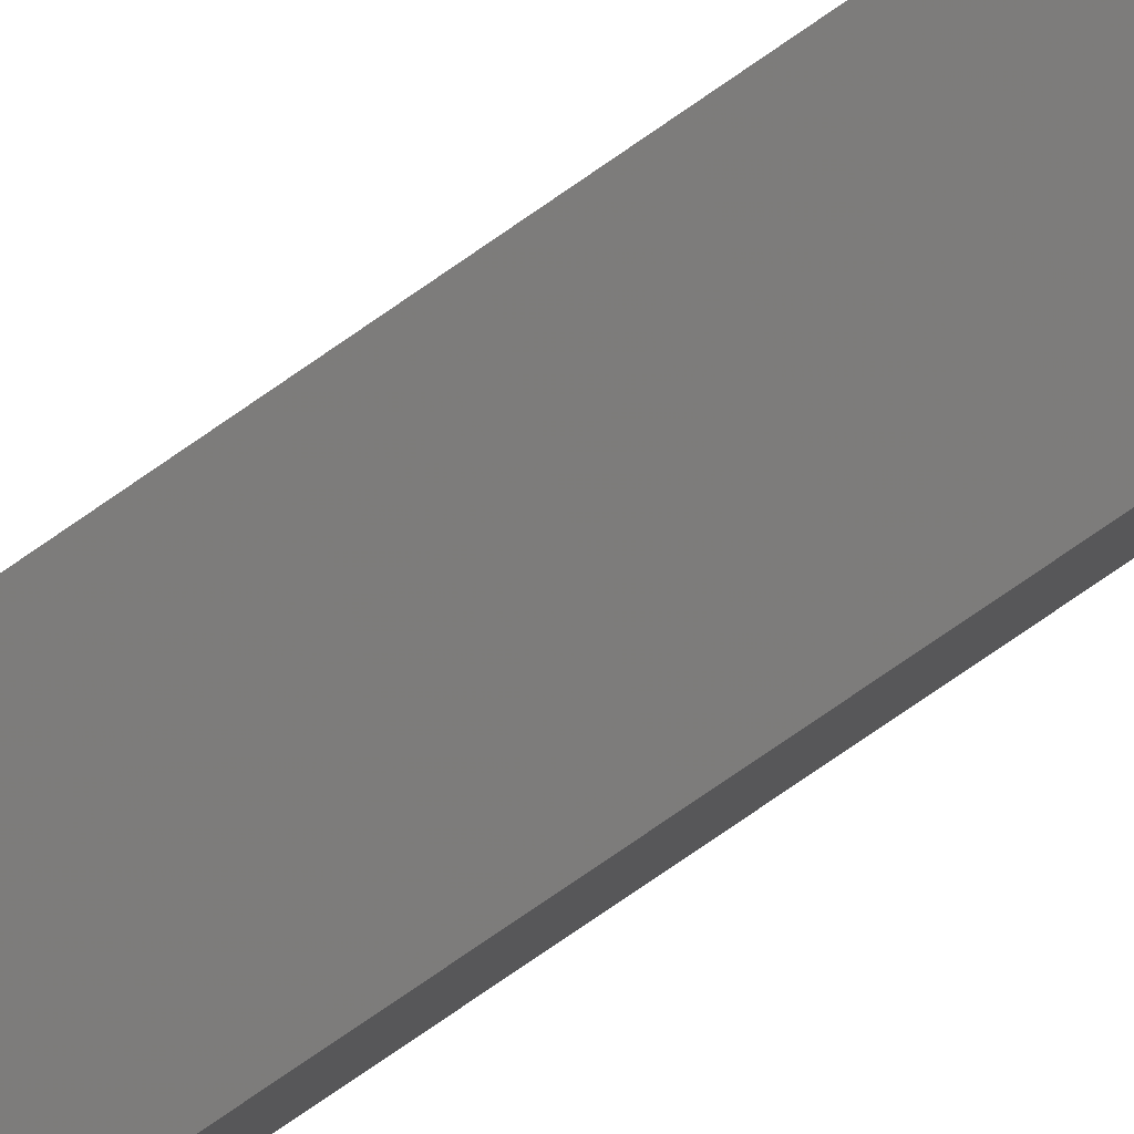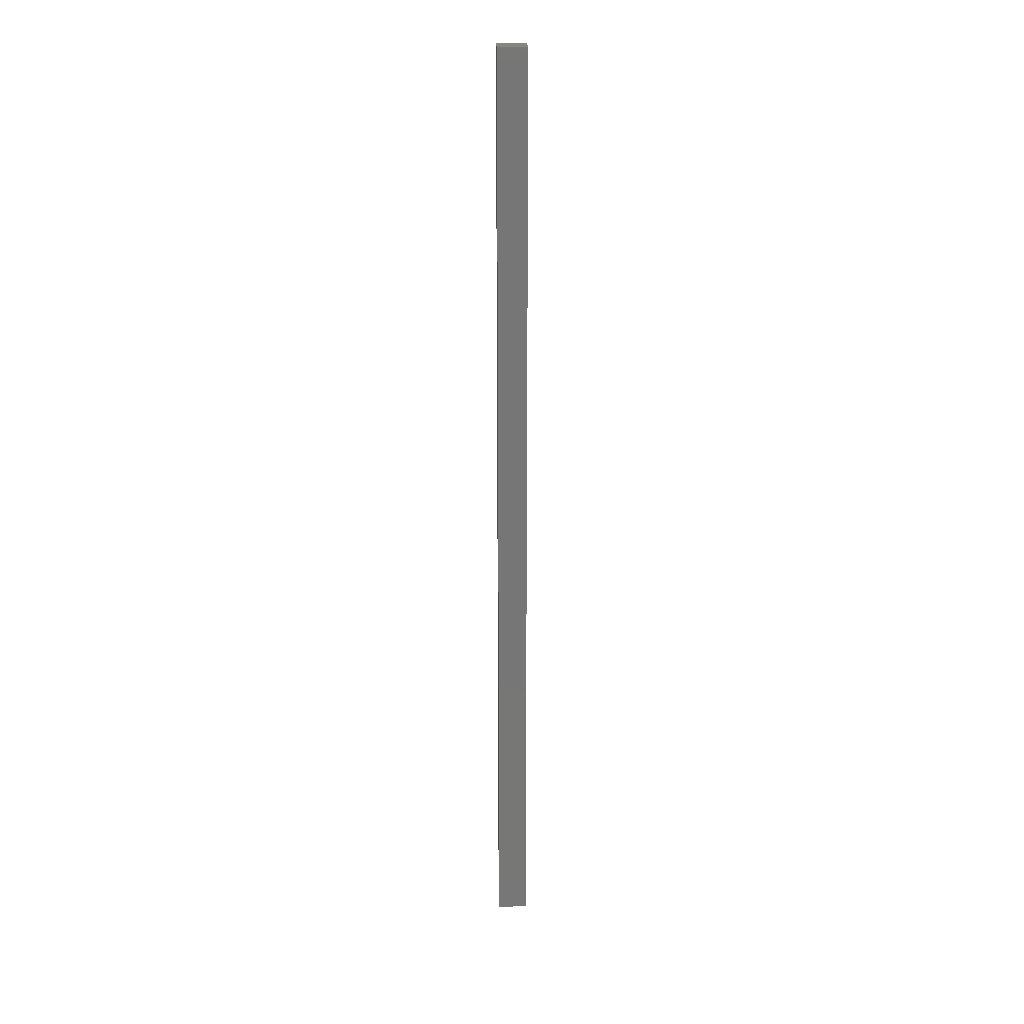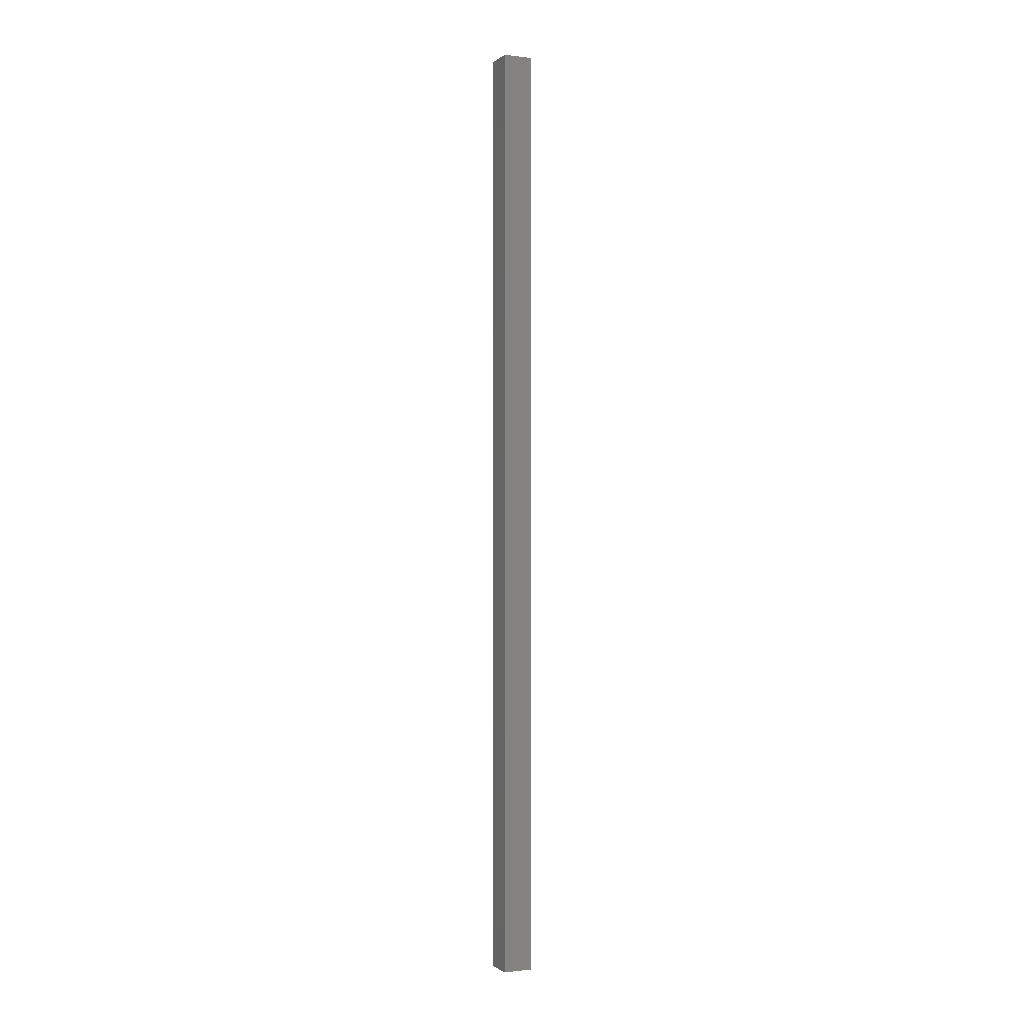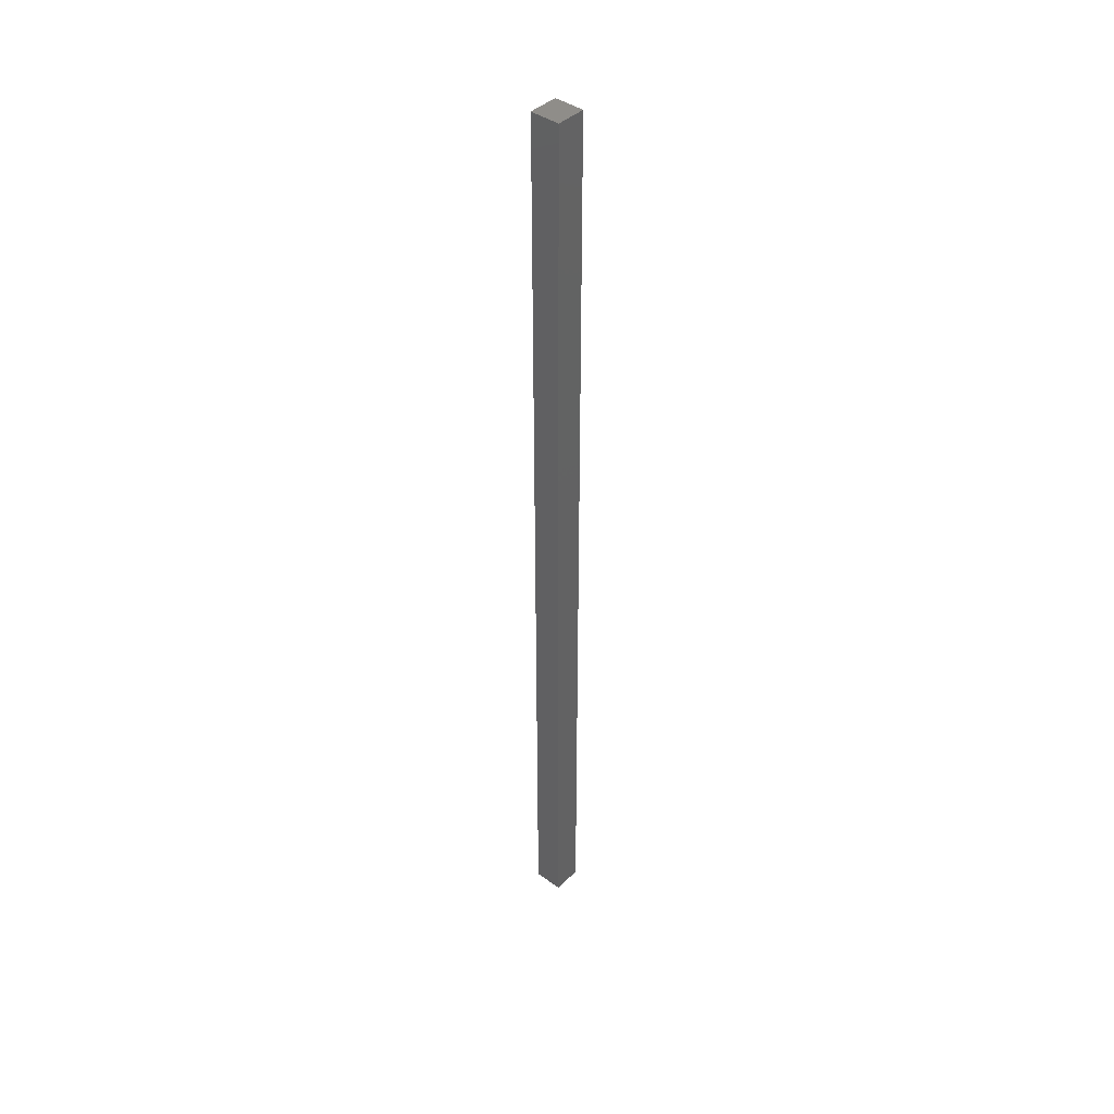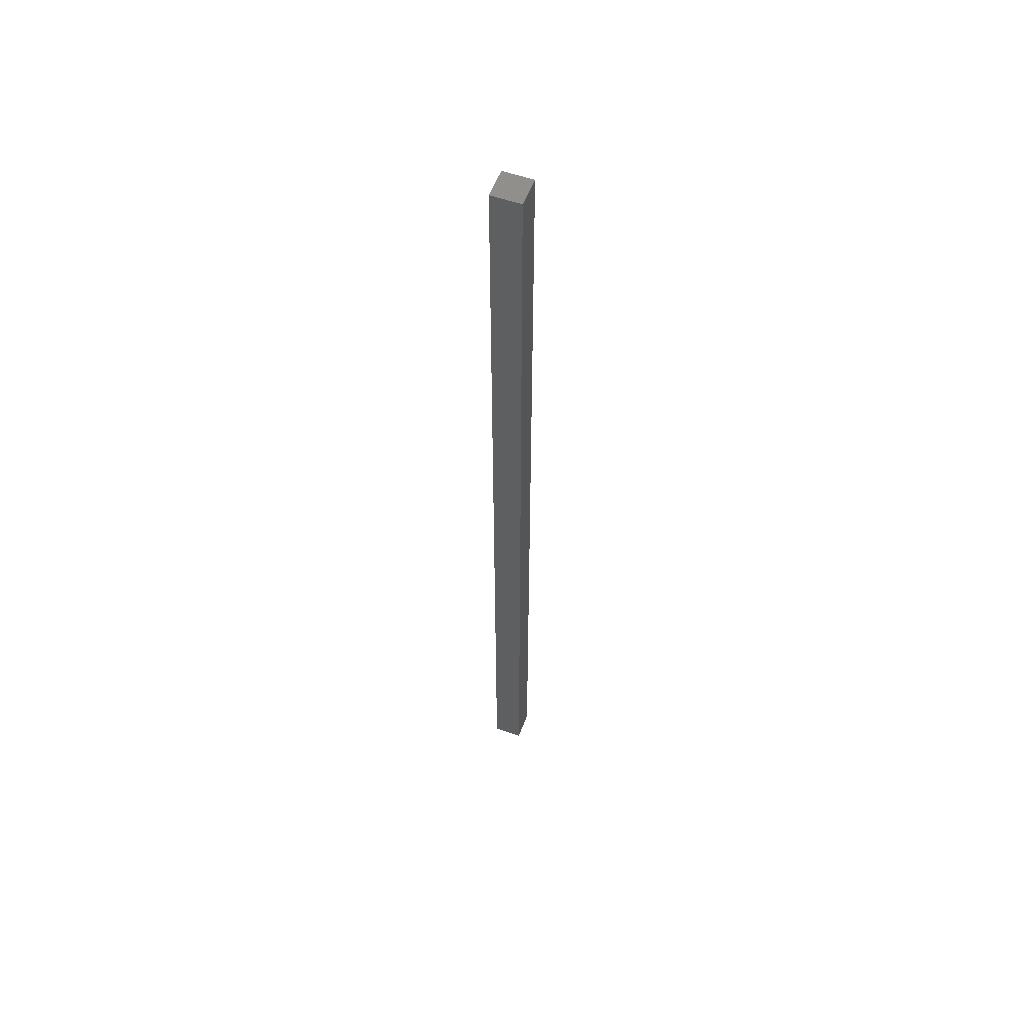
<metadata>
{"format":"stl","ext":"stl","renderer":"f3d","projection":"perspective","resolution":1024,"background":"white","views":[{"elev":-59.0,"azim":-51.9,"up":"+Y"},{"elev":21.2,"azim":-122.2,"up":"+Z"},{"elev":-0.9,"azim":-54.0,"up":"+Z"},{"elev":41.5,"azim":-168.7,"up":"+Z"},{"elev":55.8,"azim":170.3,"up":"+Z"}]}
</metadata>
<code>
# stl→obj: 8 verts, 12 faces
v -412.6 43.62 342
v -413 44.99 342
v -413.5 44.12 342
v -413.5 44.12 310
v -412.6 43.62 310
v -412.1 44.49 310
v -413 44.99 310
v -412.1 44.49 342
f 1 2 3
f 3 2 4
f 4 1 3
f 5 1 4
f 6 1 5
f 5 4 6
f 6 4 7
f 7 4 2
f 2 6 7
f 8 6 2
f 1 6 8
f 8 2 1

</code>
